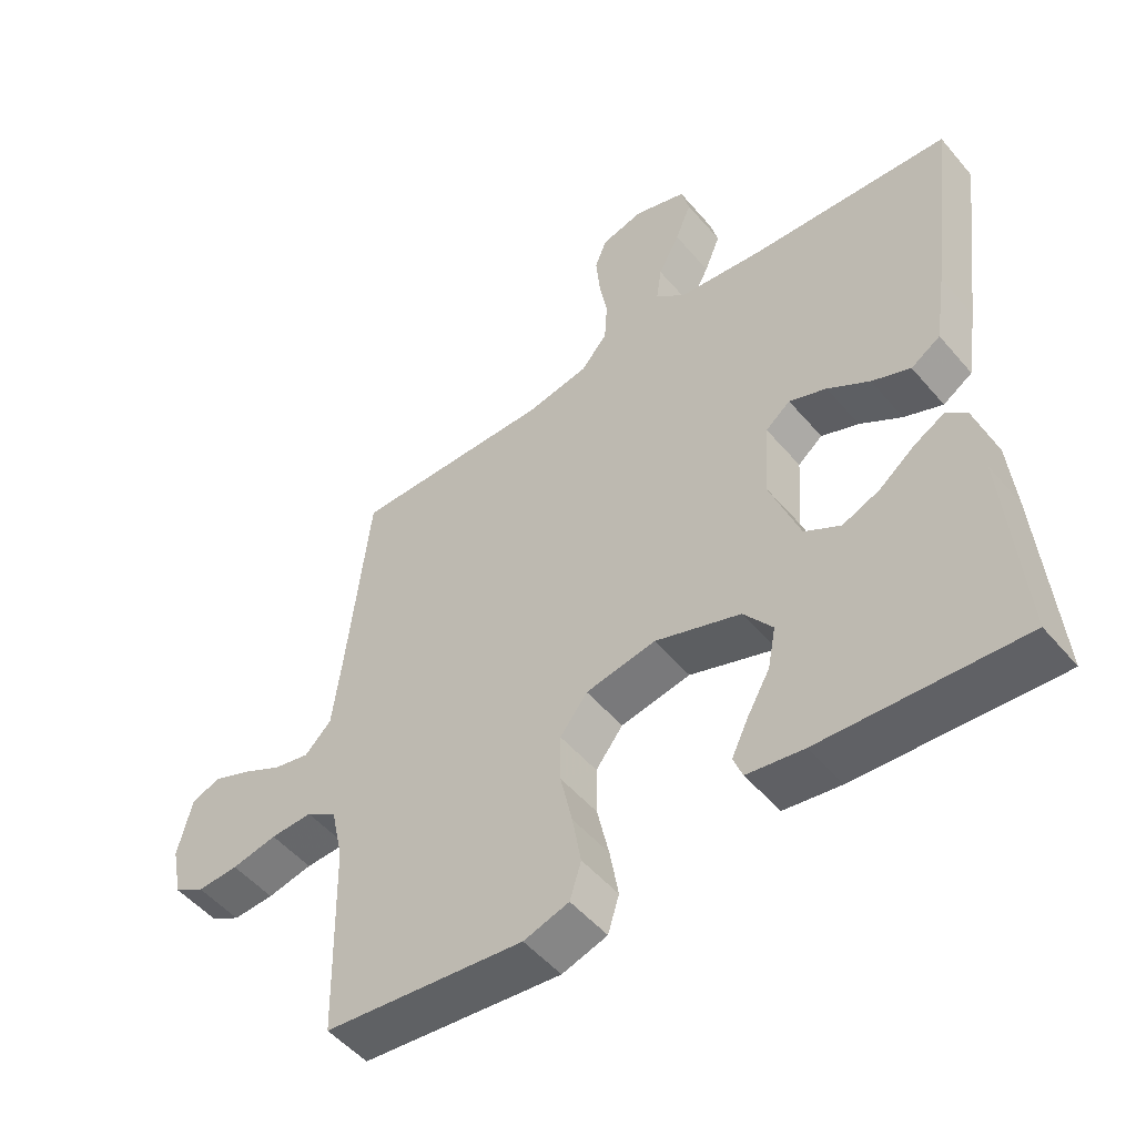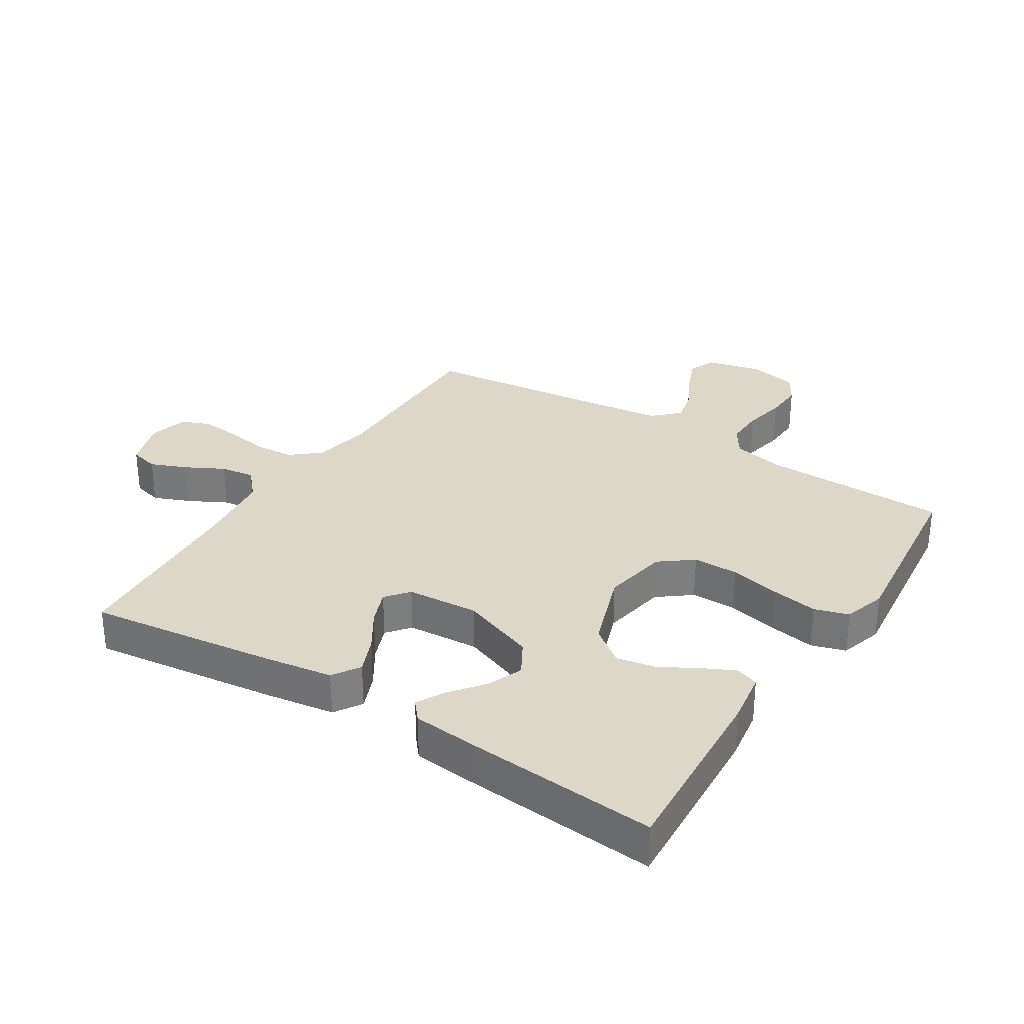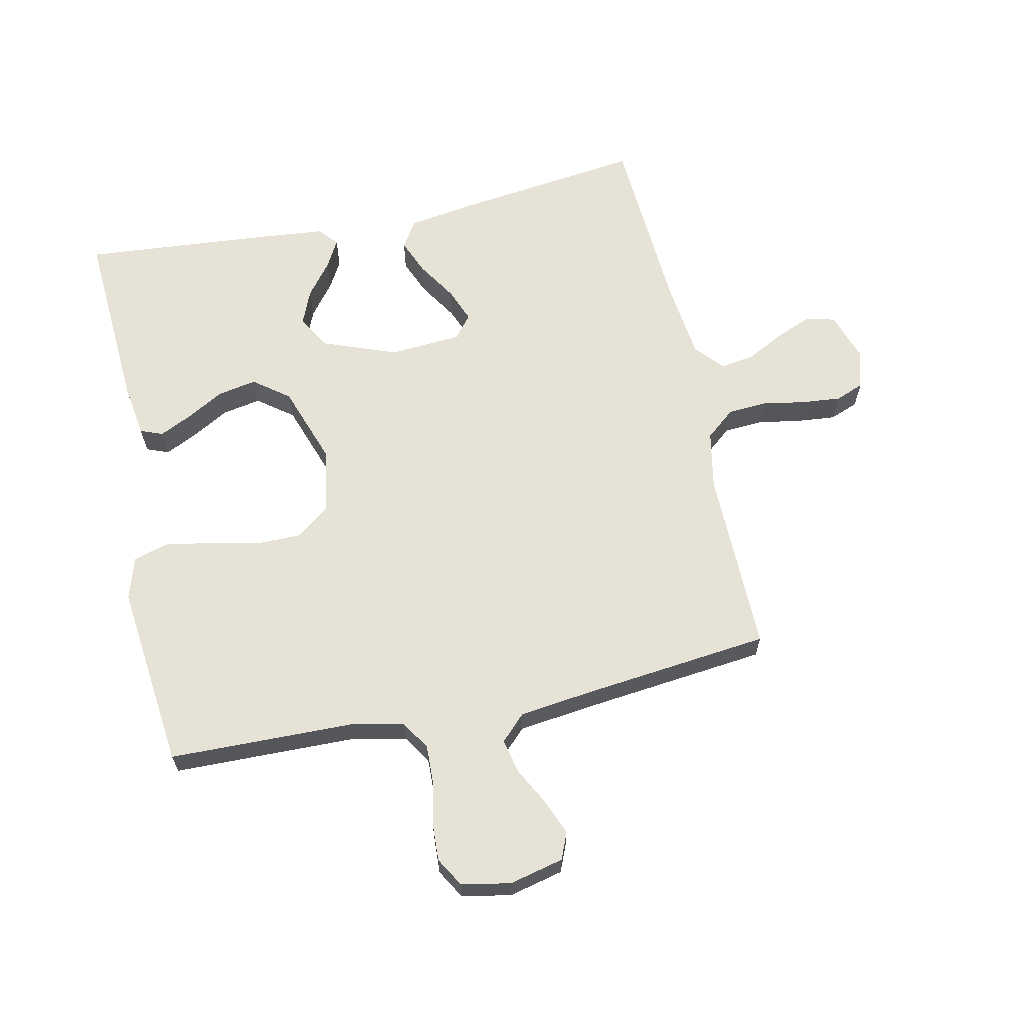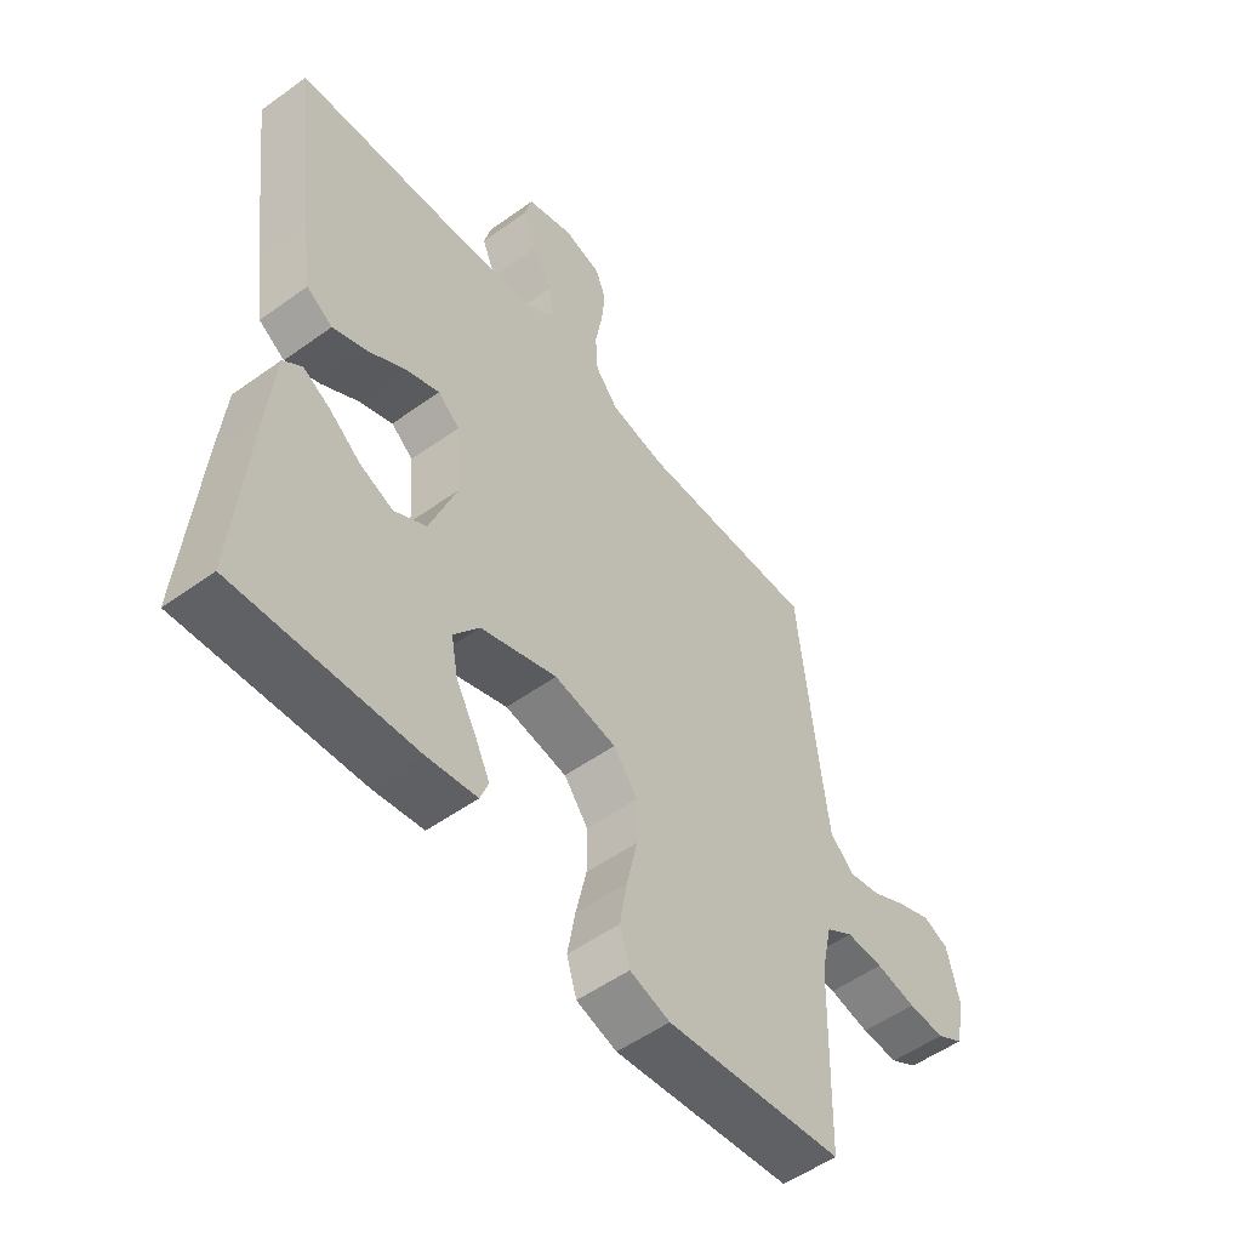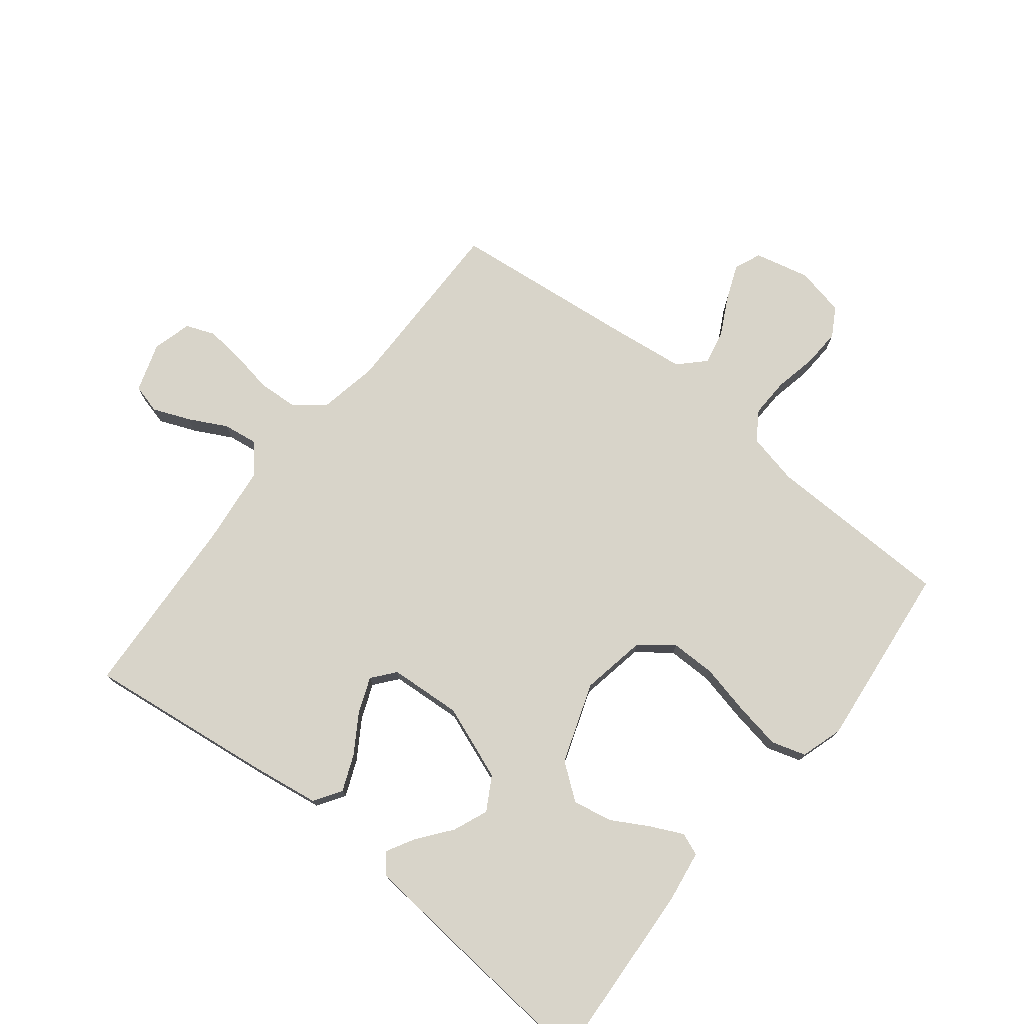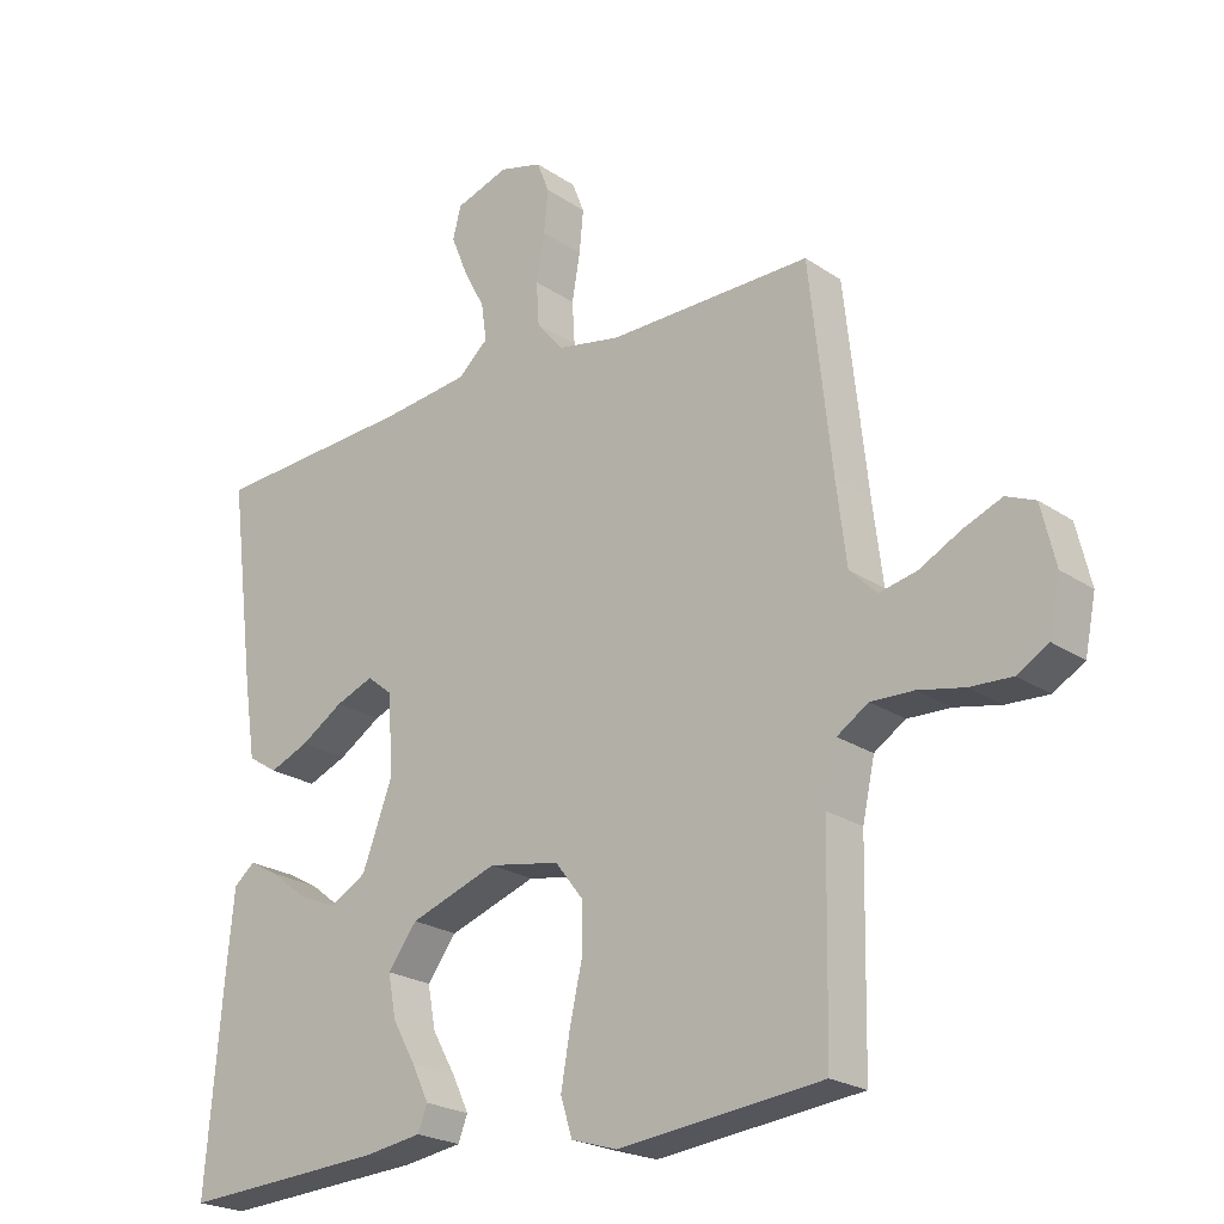
<metadata>
{"format":"obj","ext":"obj","renderer":"f3d","projection":"perspective","resolution":1024,"background":"white","views":[{"elev":-51.0,"azim":38.8,"up":"+Z"},{"elev":30.9,"azim":122.3,"up":"+Y"},{"elev":64.0,"azim":-102.1,"up":"+Y"},{"elev":-52.9,"azim":127.7,"up":"+Z"},{"elev":75.6,"azim":128.5,"up":"+Y"},{"elev":-22.7,"azim":-139.0,"up":"+Z"}]}
</metadata>
<code>
v 0.5 0.07 0.5
v 0.462 0.07 0.2
v 0.445 0.07 0.088
v 0.401 0.07 0.06
v 0.343 0.07 0.084
v 0.28 0.07 0.124
v 0.224 0.07 0.146
v 0.187 0.07 0.116
v 0.179 0.07 0
v 0.224 0.07 -0.12
v 0.278 0.07 -0.151
v 0.334 0.07 -0.128
v 0.388 0.07 -0.086
v 0.433 0.07 -0.061
v 0.464 0.07 -0.087
v 0.475 0.07 -0.2
v 0.5 0.07 -0.5
v 0.2 0.07 -0.482
v 0.115 0.07 -0.469
v 0.101 0.07 -0.433
v 0.126 0.07 -0.381
v 0.16 0.07 -0.321
v 0.172 0.07 -0.258
v 0.129 0.07 -0.201
v 0 0.07 -0.156
v -0.105 0.07 -0.175
v -0.146 0.07 -0.228
v -0.146 0.07 -0.301
v -0.128 0.07 -0.382
v -0.115 0.07 -0.457
v -0.132 0.07 -0.512
v -0.2 0.07 -0.533
v -0.5 0.07 -0.5
v -0.506 0.07 -0.2
v -0.524 0.07 -0.117
v -0.57 0.07 -0.087
v -0.633 0.07 -0.089
v -0.701 0.07 -0.103
v -0.763 0.07 -0.106
v -0.809 0.07 -0.079
v -0.825 0.07 0
v -0.804 0.07 0.088
v -0.761 0.07 0.106
v -0.704 0.07 0.083
v -0.643 0.07 0.051
v -0.588 0.07 0.039
v -0.548 0.07 0.079
v -0.533 0.07 0.2
v -0.5 0.07 0.5
v -0.2 0.07 0.497
v -0.106 0.07 0.515
v -0.067 0.07 0.562
v -0.063 0.07 0.626
v -0.075 0.07 0.695
v -0.081 0.07 0.758
v -0.063 0.07 0.804
v 0 0.07 0.821
v 0.079 0.07 0.795
v 0.091 0.07 0.748
v 0.067 0.07 0.689
v 0.035 0.07 0.628
v 0.027 0.07 0.573
v 0.072 0.07 0.533
v 0.2 0.07 0.518
v 0.5 0 0.5
v 0.462 0 0.2
v 0.445 0 0.088
v 0.401 0 0.06
v 0.343 0 0.084
v 0.28 0 0.124
v 0.224 0 0.146
v 0.187 0 0.116
v 0.179 0 0
v 0.224 0 -0.12
v 0.278 0 -0.151
v 0.334 0 -0.128
v 0.388 0 -0.086
v 0.433 0 -0.061
v 0.464 0 -0.087
v 0.475 0 -0.2
v 0.5 0 -0.5
v 0.2 0 -0.482
v 0.115 0 -0.469
v 0.101 0 -0.433
v 0.126 0 -0.381
v 0.16 0 -0.321
v 0.172 0 -0.258
v 0.129 0 -0.201
v 0 0 -0.156
v -0.105 0 -0.175
v -0.146 0 -0.228
v -0.146 0 -0.301
v -0.128 0 -0.382
v -0.115 0 -0.457
v -0.132 0 -0.512
v -0.2 0 -0.533
v -0.5 0 -0.5
v -0.506 0 -0.2
v -0.524 0 -0.117
v -0.57 0 -0.087
v -0.633 0 -0.089
v -0.701 0 -0.103
v -0.763 0 -0.106
v -0.809 0 -0.079
v -0.825 0 0
v -0.804 0 0.088
v -0.761 0 0.106
v -0.704 0 0.083
v -0.643 0 0.051
v -0.588 0 0.039
v -0.548 0 0.079
v -0.533 0 0.2
v -0.5 0 0.5
v -0.2 0 0.497
v -0.106 0 0.515
v -0.067 0 0.562
v -0.063 0 0.626
v -0.075 0 0.695
v -0.081 0 0.758
v -0.063 0 0.804
v 0 0 0.821
v 0.079 0 0.795
v 0.091 0 0.748
v 0.067 0 0.689
v 0.035 0 0.628
v 0.027 0 0.573
v 0.072 0 0.533
v 0.2 0 0.518
f 59 60 61
f 58 59 61
f 57 58 61
f 56 57 61
f 55 56 61
f 54 55 61
f 53 54 61
f 52 53 61 62
f 51 52 62 63
f 48 49 50
f 51 63 64
f 50 51 64
f 48 50 64
f 47 48 64
f 43 44 45
f 42 43 45
f 41 42 45
f 40 41 45
f 39 40 45
f 38 39 45
f 37 38 45
f 36 37 45 46
f 47 64 1
f 46 47 1
f 36 46 1
f 35 36 1
f 32 33 34
f 31 32 34
f 30 31 34
f 29 30 34
f 28 29 34
f 20 21 22
f 19 20 22
f 18 19 22
f 17 18 22
f 16 17 22
f 15 16 22
f 14 15 22
f 13 14 22
f 12 13 22
f 11 12 22 23
f 10 11 23 24
f 4 5 6
f 3 4 6
f 2 3 6
f 1 2 6
f 1 6 7
f 35 1 7 8
f 27 28 34 35
f 26 27 35
f 35 8 9
f 26 35 9
f 25 26 9
f 9 10 24 25
f 125 124 123
f 125 123 122
f 125 122 121
f 125 121 120
f 125 120 119
f 125 119 118
f 125 118 117
f 126 125 117 116
f 127 126 116 115
f 114 113 112
f 128 127 115
f 128 115 114
f 128 114 112
f 128 112 111
f 109 108 107
f 109 107 106
f 109 106 105
f 109 105 104
f 109 104 103
f 109 103 102
f 109 102 101
f 110 109 101 100
f 65 128 111
f 65 111 110
f 65 110 100
f 65 100 99
f 98 97 96
f 98 96 95
f 98 95 94
f 98 94 93
f 98 93 92
f 86 85 84
f 86 84 83
f 86 83 82
f 86 82 81
f 86 81 80
f 86 80 79
f 86 79 78
f 86 78 77
f 86 77 76
f 87 86 76 75
f 88 87 75 74
f 70 69 68
f 70 68 67
f 70 67 66
f 70 66 65
f 71 70 65
f 72 71 65 99
f 99 98 92 91
f 99 91 90
f 73 72 99
f 73 99 90
f 73 90 89
f 89 88 74 73
f 1 65 66 2
f 2 66 67 3
f 3 67 68 4
f 4 68 69 5
f 5 69 70 6
f 6 70 71 7
f 7 71 72 8
f 8 72 73 9
f 9 73 74 10
f 10 74 75 11
f 11 75 76 12
f 12 76 77 13
f 13 77 78 14
f 14 78 79 15
f 15 79 80 16
f 16 80 81 17
f 17 81 82 18
f 18 82 83 19
f 19 83 84 20
f 20 84 85 21
f 21 85 86 22
f 22 86 87 23
f 23 87 88 24
f 24 88 89 25
f 25 89 90 26
f 26 90 91 27
f 27 91 92 28
f 28 92 93 29
f 29 93 94 30
f 30 94 95 31
f 31 95 96 32
f 32 96 97 33
f 33 97 98 34
f 34 98 99 35
f 35 99 100 36
f 36 100 101 37
f 37 101 102 38
f 38 102 103 39
f 39 103 104 40
f 40 104 105 41
f 41 105 106 42
f 42 106 107 43
f 43 107 108 44
f 44 108 109 45
f 45 109 110 46
f 46 110 111 47
f 47 111 112 48
f 48 112 113 49
f 49 113 114 50
f 50 114 115 51
f 51 115 116 52
f 52 116 117 53
f 53 117 118 54
f 54 118 119 55
f 55 119 120 56
f 56 120 121 57
f 57 121 122 58
f 58 122 123 59
f 59 123 124 60
f 60 124 125 61
f 61 125 126 62
f 62 126 127 63
f 63 127 128 64
f 64 128 65 1

</code>
